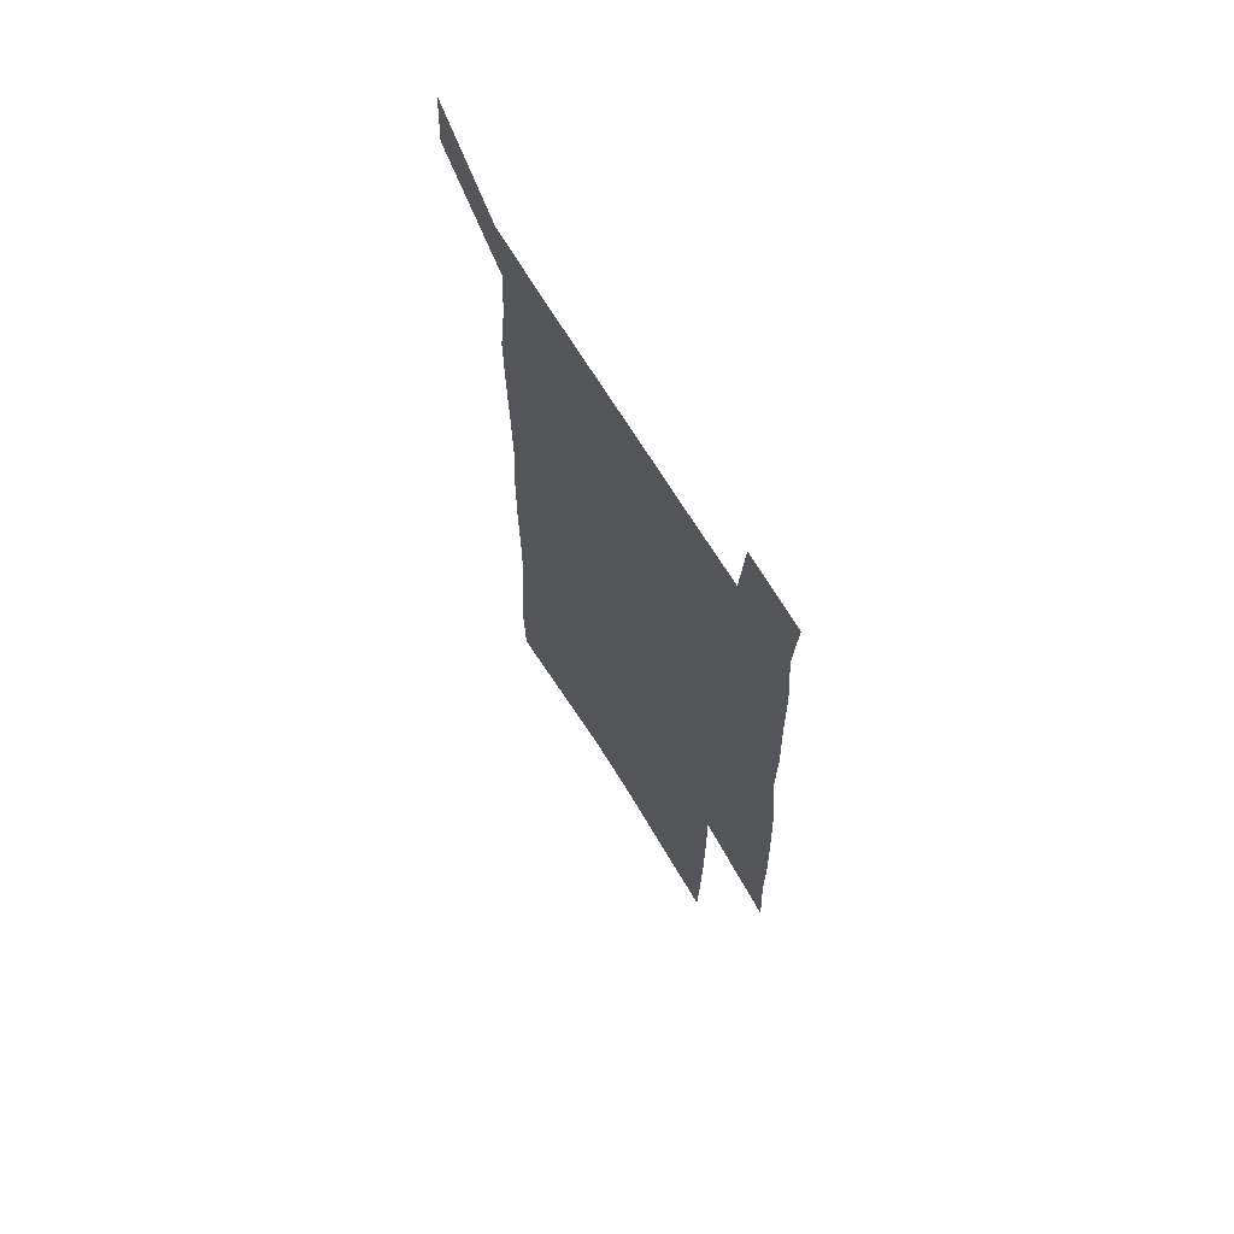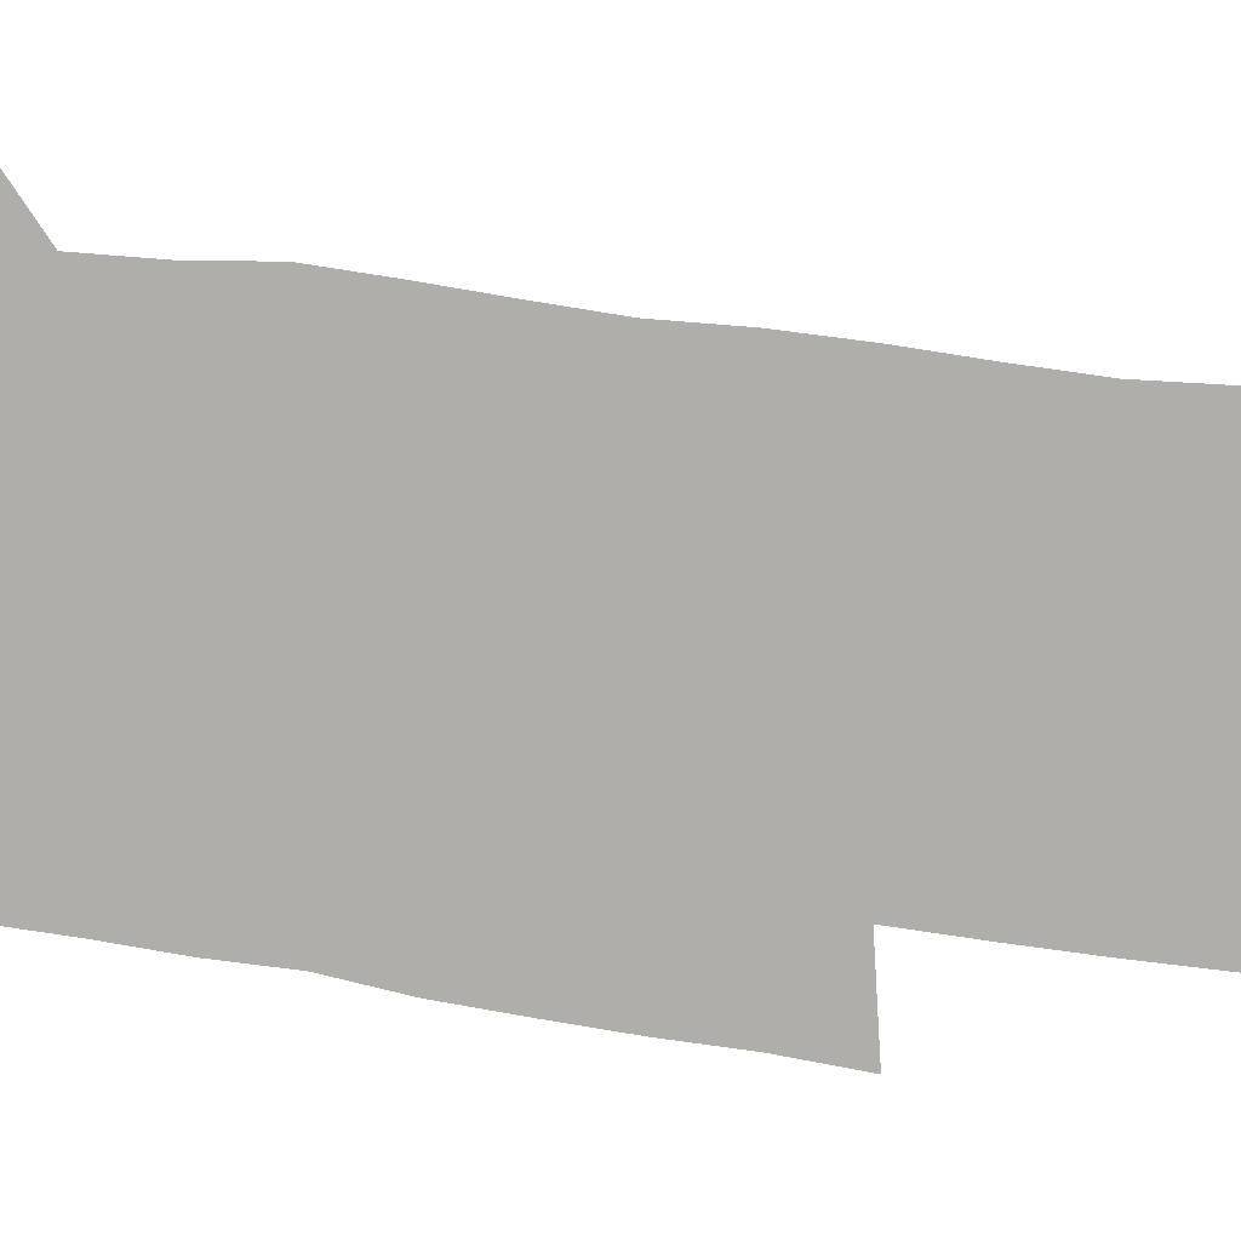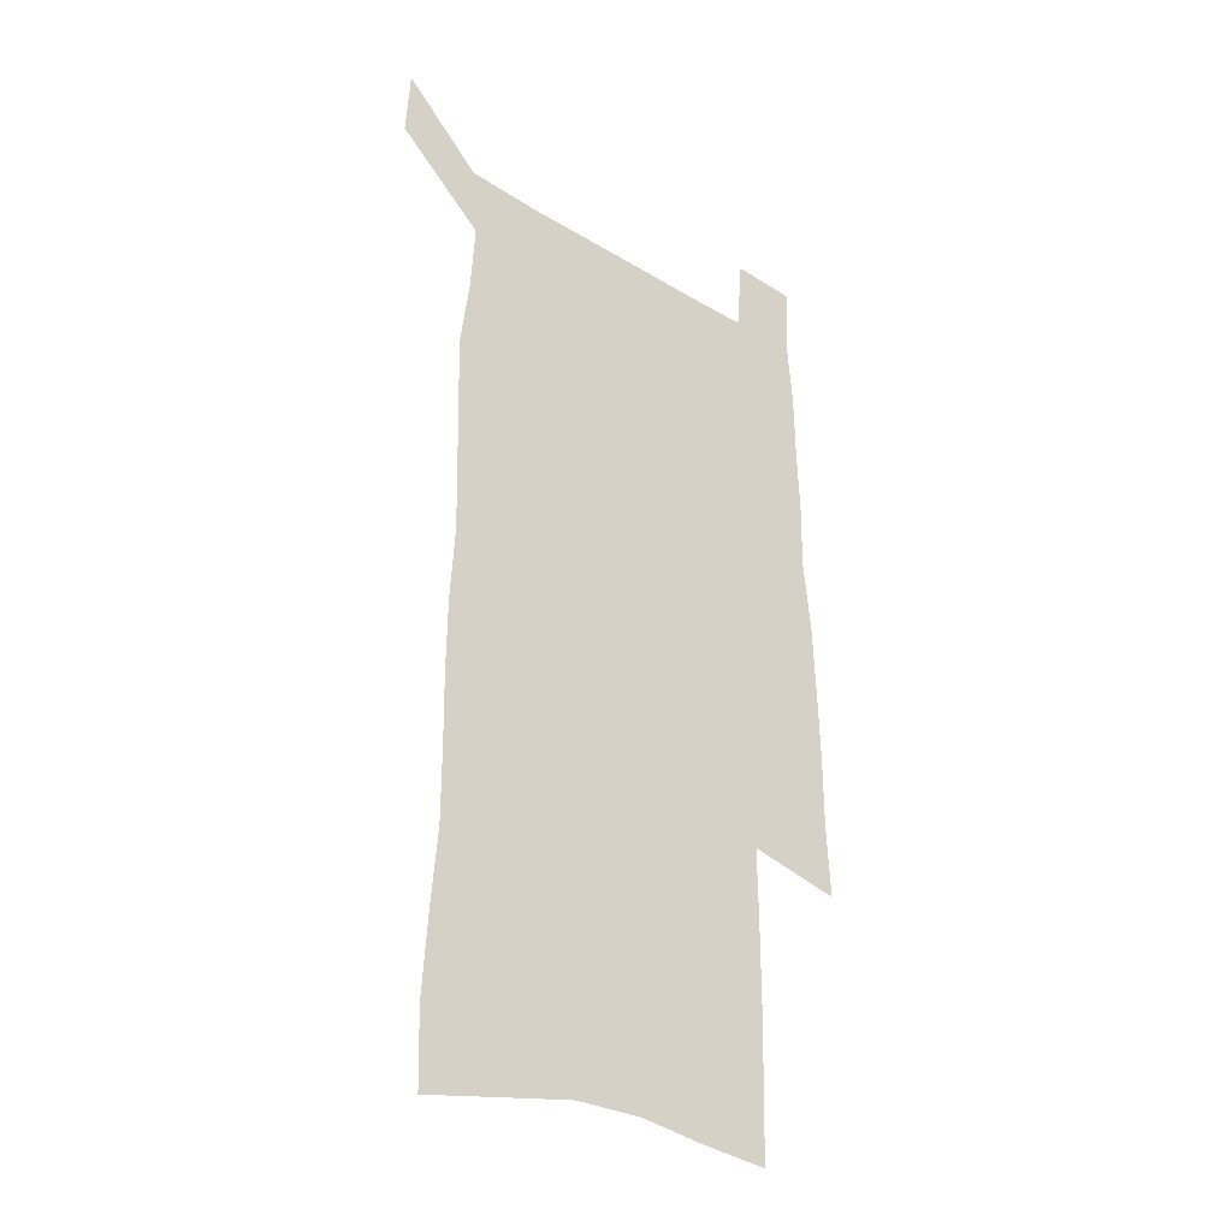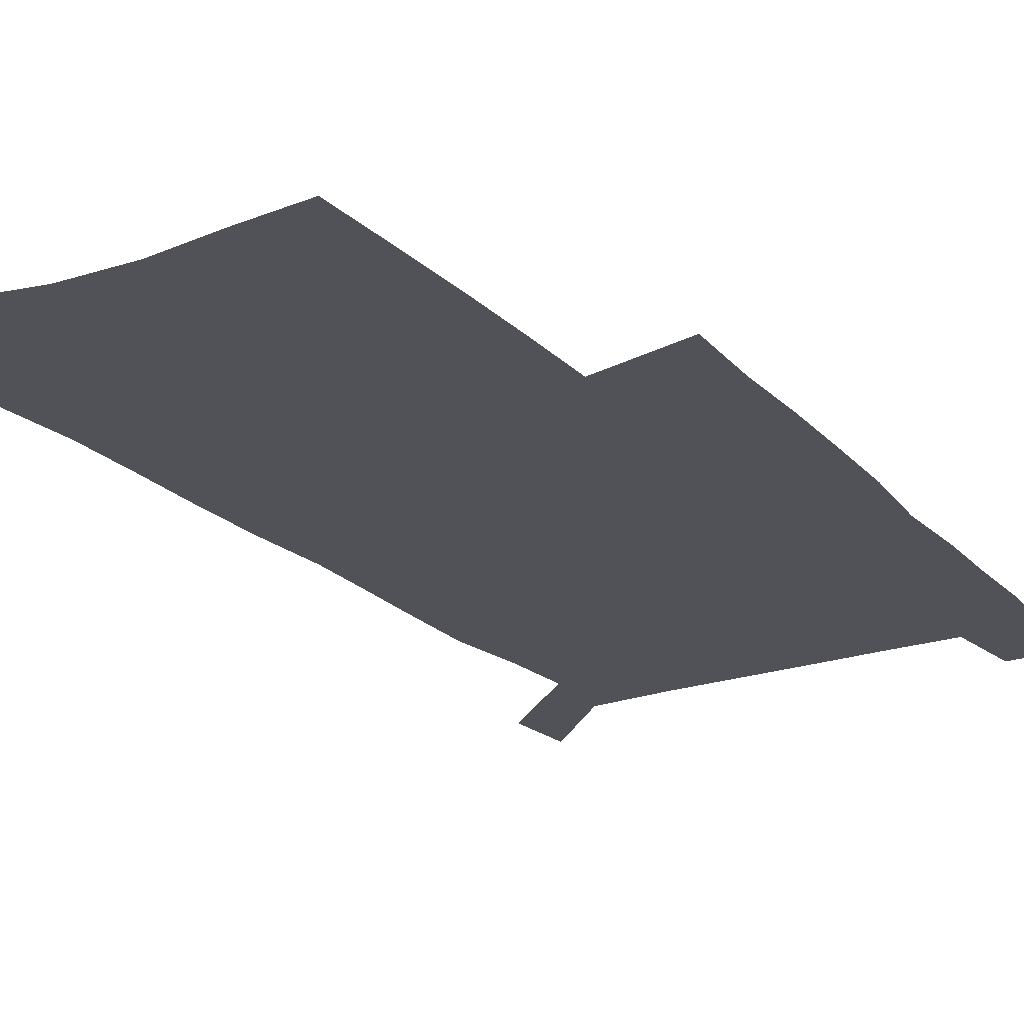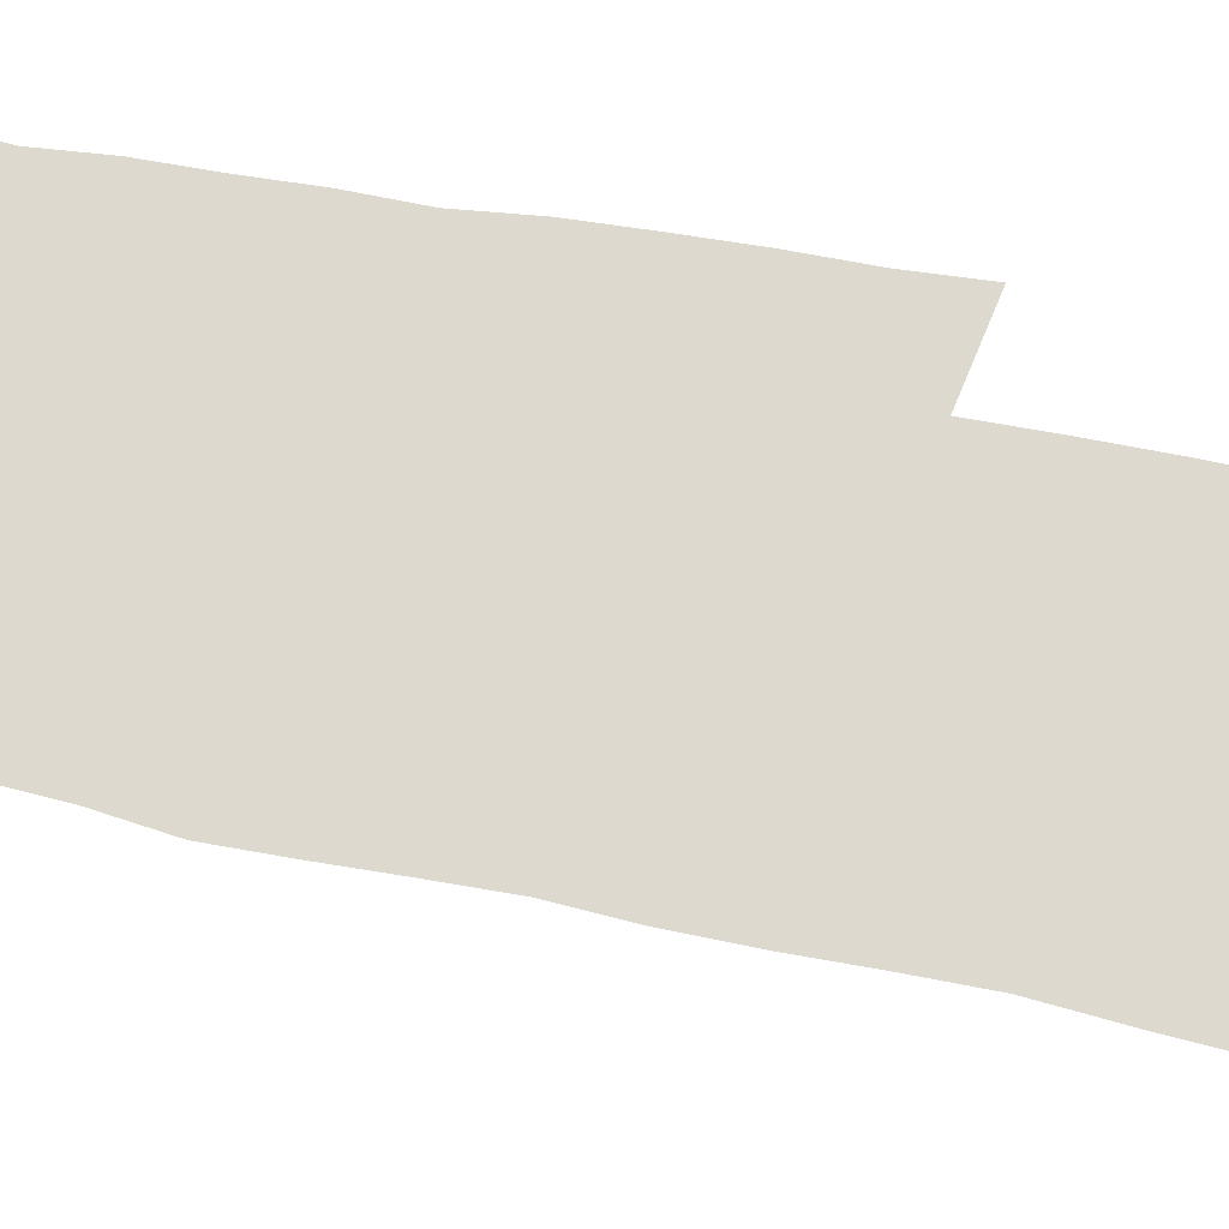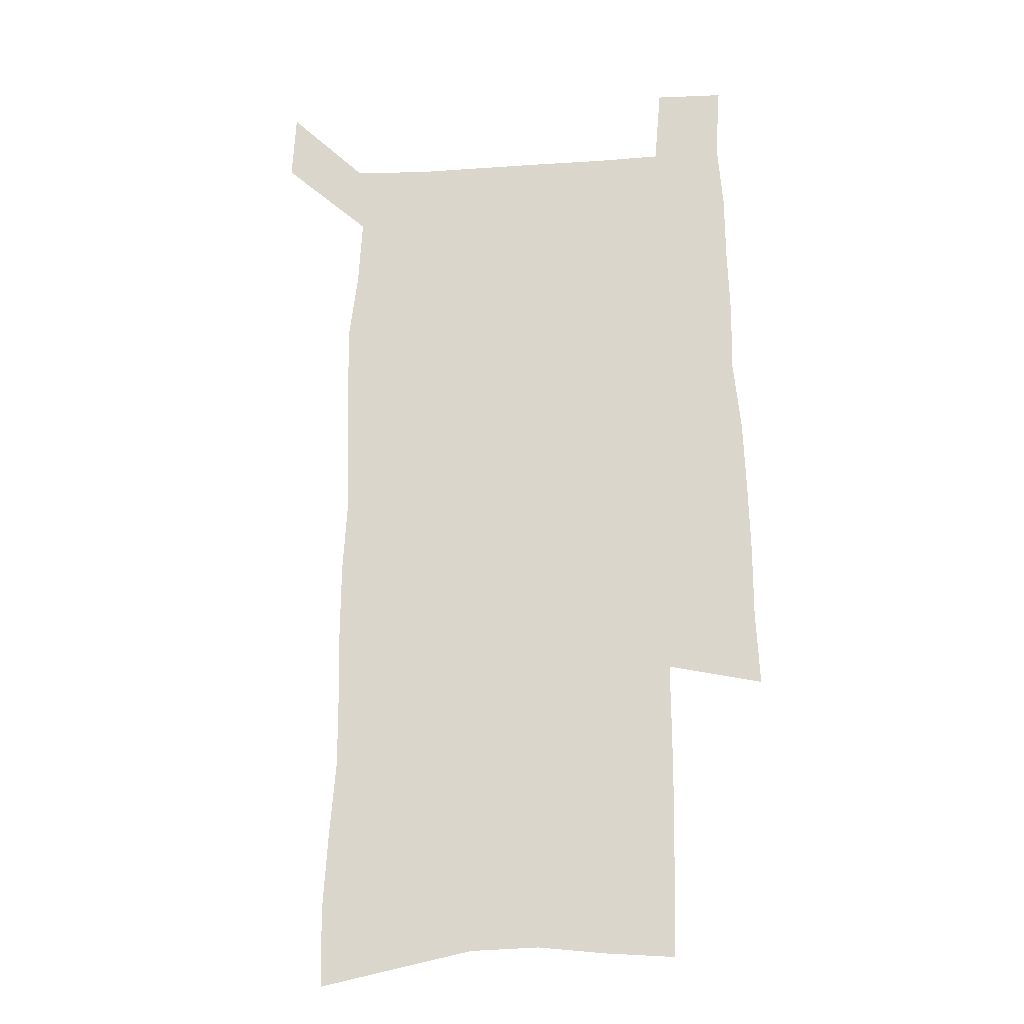
<metadata>
{"format":"obj","ext":"obj","renderer":"f3d","projection":"perspective","resolution":1024,"background":"white","views":[{"elev":68.7,"azim":58.7,"up":"+Y"},{"elev":-77.8,"azim":-98.0,"up":"+Z"},{"elev":-32.1,"azim":-40.5,"up":"+Y"},{"elev":-21.6,"azim":31.6,"up":"+Z"},{"elev":71.4,"azim":-79.1,"up":"+Z"},{"elev":-19.5,"azim":7.2,"up":"+Y"}]}
</metadata>
<code>
v 444.8 570.3 0
v 446.6 599.4 0
v 473.3 165.8 0
v 472.4 197.5 0
v 474.5 231.5 0
v 477.3 265.1 0
v 477.2 296.2 0
v 476.7 326.9 0
v 477.1 357.8 0
v 479 389.2 0
v 478.3 419 0
v 477.5 448.8 0
v 477 478.4 0
v 480.8 508.1 0
v 482.5 537.1 0
v 480.2 567.3 0
v 506.4 173 0
v 512.3 211.5 0
v 512.6 242.2 0
v 512.8 272.8 0
v 512.5 303 0
v 512.9 333.4 0
v 512.3 363 0
v 514.1 393.4 0
v 512.8 422 0
v 513.9 451.2 0
v 514.3 479.7 0
v 513.7 508.2 0
v 513.8 536.7 0
v 512.6 565.8 0
v 539.5 180.1 0
v 541.3 213.9 0
v 543.1 247 0
v 542.9 276.1 0
v 543.2 306.5 0
v 543.1 336.4 0
v 543.4 366.2 0
v 543.2 395 0
v 544 424.1 0
v 543.7 452.2 0
v 542.8 480.4 0
v 543.8 508.5 0
v 543.3 536.7 0
v 542.2 565.9 0
v 569.1 181.1 0
v 570.3 217.2 0
v 570.9 248.3 0
v 571.1 276 0
v 571.9 308.3 0
v 572 337.9 0
v 571.9 367.3 0
v 572 396.3 0
v 572 424.6 0
v 571.9 452.9 0
v 572.4 481.1 0
v 572.3 508.7 0
v 572.2 536.3 0
v 571.3 566 0
v 598.5 178.1 0
v 598.5 215.3 0
v 599.5 245.7 0
v 599.6 278 0
v 600.2 307.4 0
v 600.7 336.8 0
v 599.9 368 0
v 600 396.3 0
v 600.1 424.8 0
v 600.3 453 0
v 600 481.3 0
v 600.1 508.9 0
v 600.3 536.9 0
v 600.3 565.9 0
v 628.2 176.1 0
v 629.1 209 0
v 629.6 241 0
v 629.7 273.3 0
v 629.3 305.3 0
v 630.2 335.2 0
v 629.7 365.5 0
v 629.3 394.9 0
v 630.3 423.7 0
v 629.4 452.8 0
v 629.6 481.2 0
v 630.4 509.7 0
v 629.1 538 0
v 629.2 566.4 0
v 632 599.6 0
v 670.2 296.8 0
v 668.5 328.6 0
v 668.4 359.5 0
v 667.5 390.3 0
v 666.2 420.7 0
v 662.9 451.5 0
v 663.3 480.9 0
v 662.2 510.2 0
v 661.8 539.3 0
v 659.4 568 0
v 661.4 598.7 0
f 15 16 1
f 1 16 2
f 3 17 4
f 17 18 4
f 4 18 5
f 18 19 5
f 5 19 6
f 19 20 6
f 6 20 7
f 20 21 7
f 7 21 8
f 21 22 8
f 8 22 9
f 22 23 9
f 9 23 10
f 23 24 10
f 10 24 11
f 24 25 11
f 11 25 12
f 25 26 12
f 12 26 13
f 26 27 13
f 13 27 14
f 27 28 14
f 14 28 15
f 28 29 15
f 15 29 16
f 29 30 16
f 17 31 18
f 31 32 18
f 18 32 19
f 32 33 19
f 19 33 20
f 33 34 20
f 20 34 21
f 34 35 21
f 21 35 22
f 35 36 22
f 22 36 23
f 36 37 23
f 23 37 24
f 37 38 24
f 24 38 25
f 38 39 25
f 25 39 26
f 39 40 26
f 26 40 27
f 40 41 27
f 27 41 28
f 41 42 28
f 28 42 29
f 42 43 29
f 29 43 30
f 43 44 30
f 31 45 32
f 45 46 32
f 32 46 33
f 46 47 33
f 33 47 34
f 47 48 34
f 34 48 35
f 48 49 35
f 35 49 36
f 49 50 36
f 36 50 37
f 50 51 37
f 37 51 38
f 51 52 38
f 38 52 39
f 52 53 39
f 39 53 40
f 53 54 40
f 40 54 41
f 54 55 41
f 41 55 42
f 55 56 42
f 42 56 43
f 56 57 43
f 43 57 44
f 57 58 44
f 45 59 46
f 59 60 46
f 46 60 47
f 60 61 47
f 47 61 48
f 61 62 48
f 48 62 49
f 62 63 49
f 49 63 50
f 63 64 50
f 50 64 51
f 64 65 51
f 51 65 52
f 65 66 52
f 52 66 53
f 66 67 53
f 53 67 54
f 67 68 54
f 54 68 55
f 68 69 55
f 55 69 56
f 69 70 56
f 56 70 57
f 70 71 57
f 57 71 58
f 71 72 58
f 59 73 60
f 73 74 60
f 60 74 61
f 74 75 61
f 61 75 62
f 75 76 62
f 62 76 63
f 76 77 63
f 63 77 64
f 77 78 64
f 64 78 65
f 78 79 65
f 65 79 66
f 79 80 66
f 66 80 67
f 80 81 67
f 67 81 68
f 81 82 68
f 68 82 69
f 82 83 69
f 69 83 70
f 83 84 70
f 70 84 71
f 84 85 71
f 71 85 72
f 85 86 72
f 77 88 78
f 88 89 78
f 78 89 79
f 89 90 79
f 79 90 80
f 90 91 80
f 80 91 81
f 91 92 81
f 81 92 82
f 92 93 82
f 82 93 83
f 93 94 83
f 83 94 84
f 94 95 84
f 84 95 85
f 95 96 85
f 85 96 86
f 96 97 86
f 86 97 87
f 97 98 87

</code>
